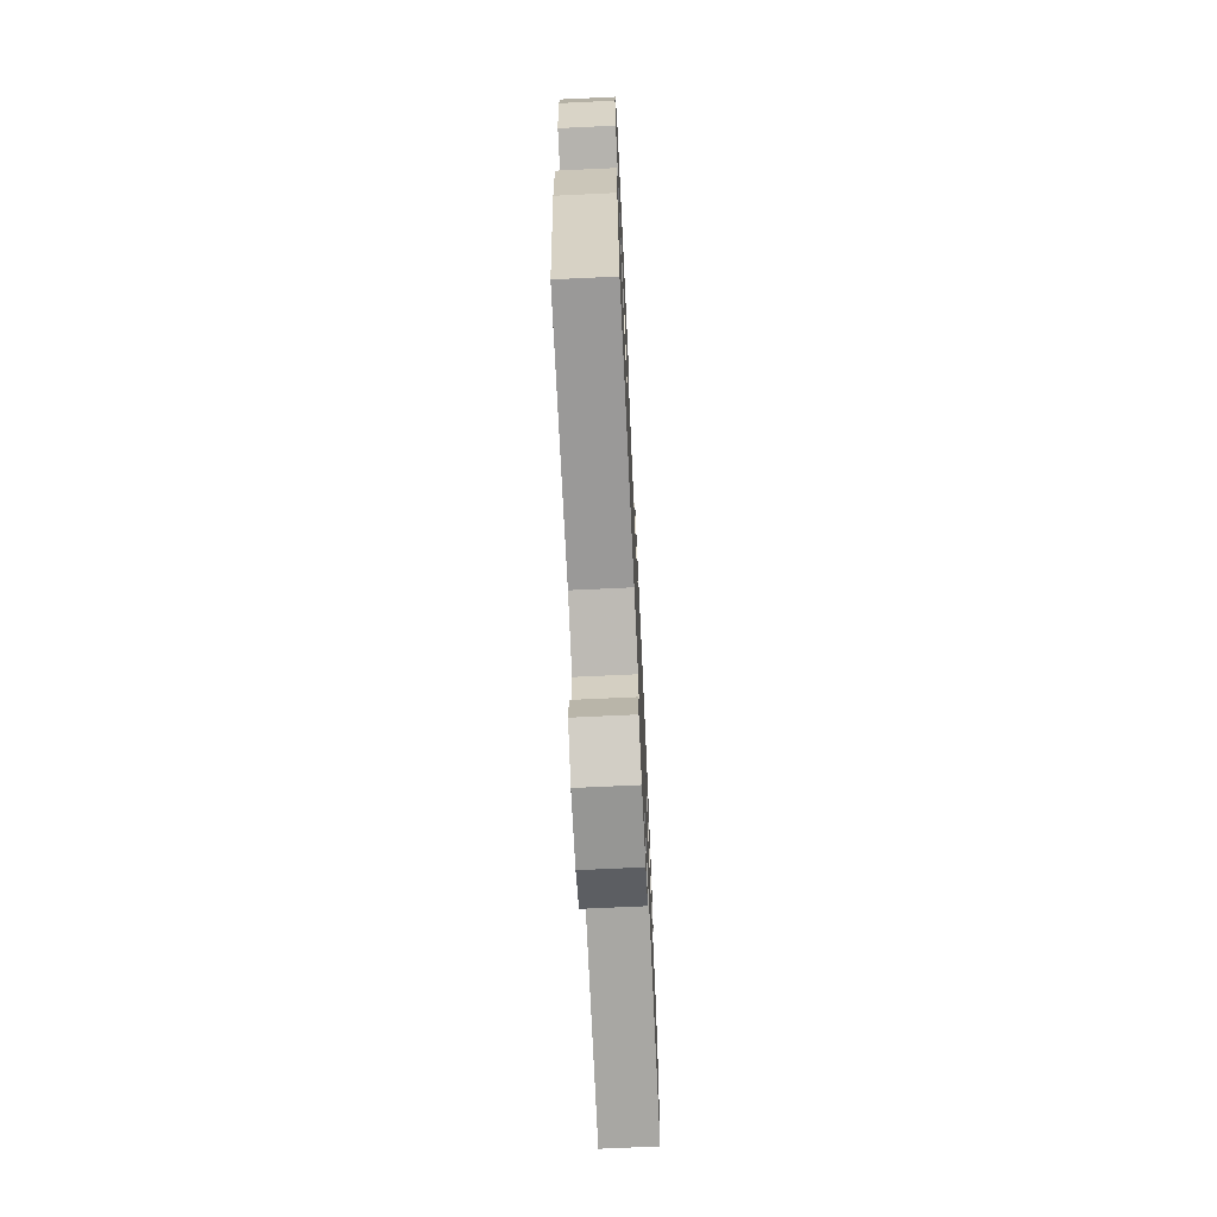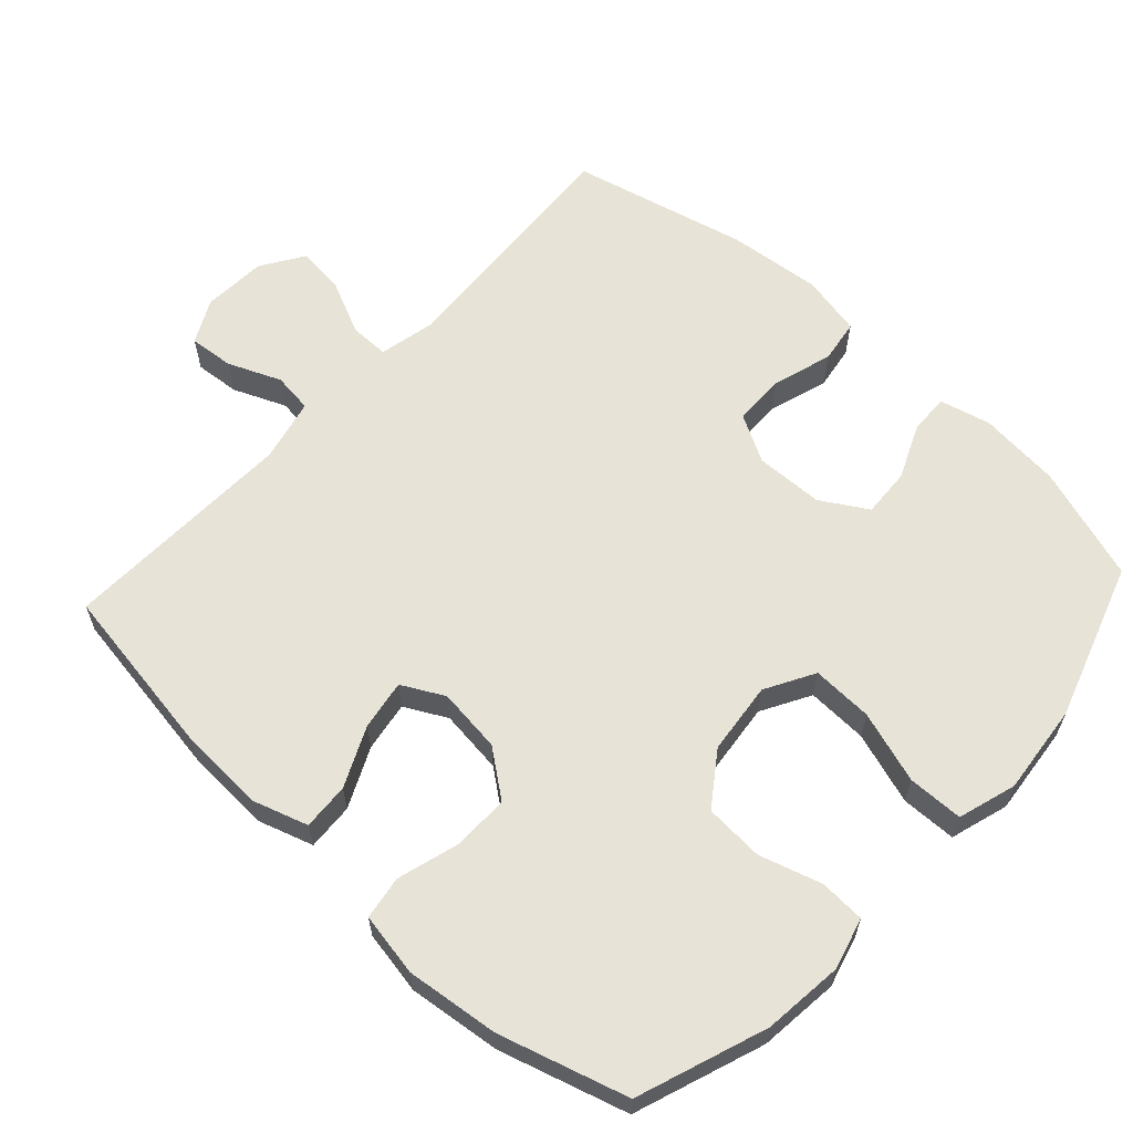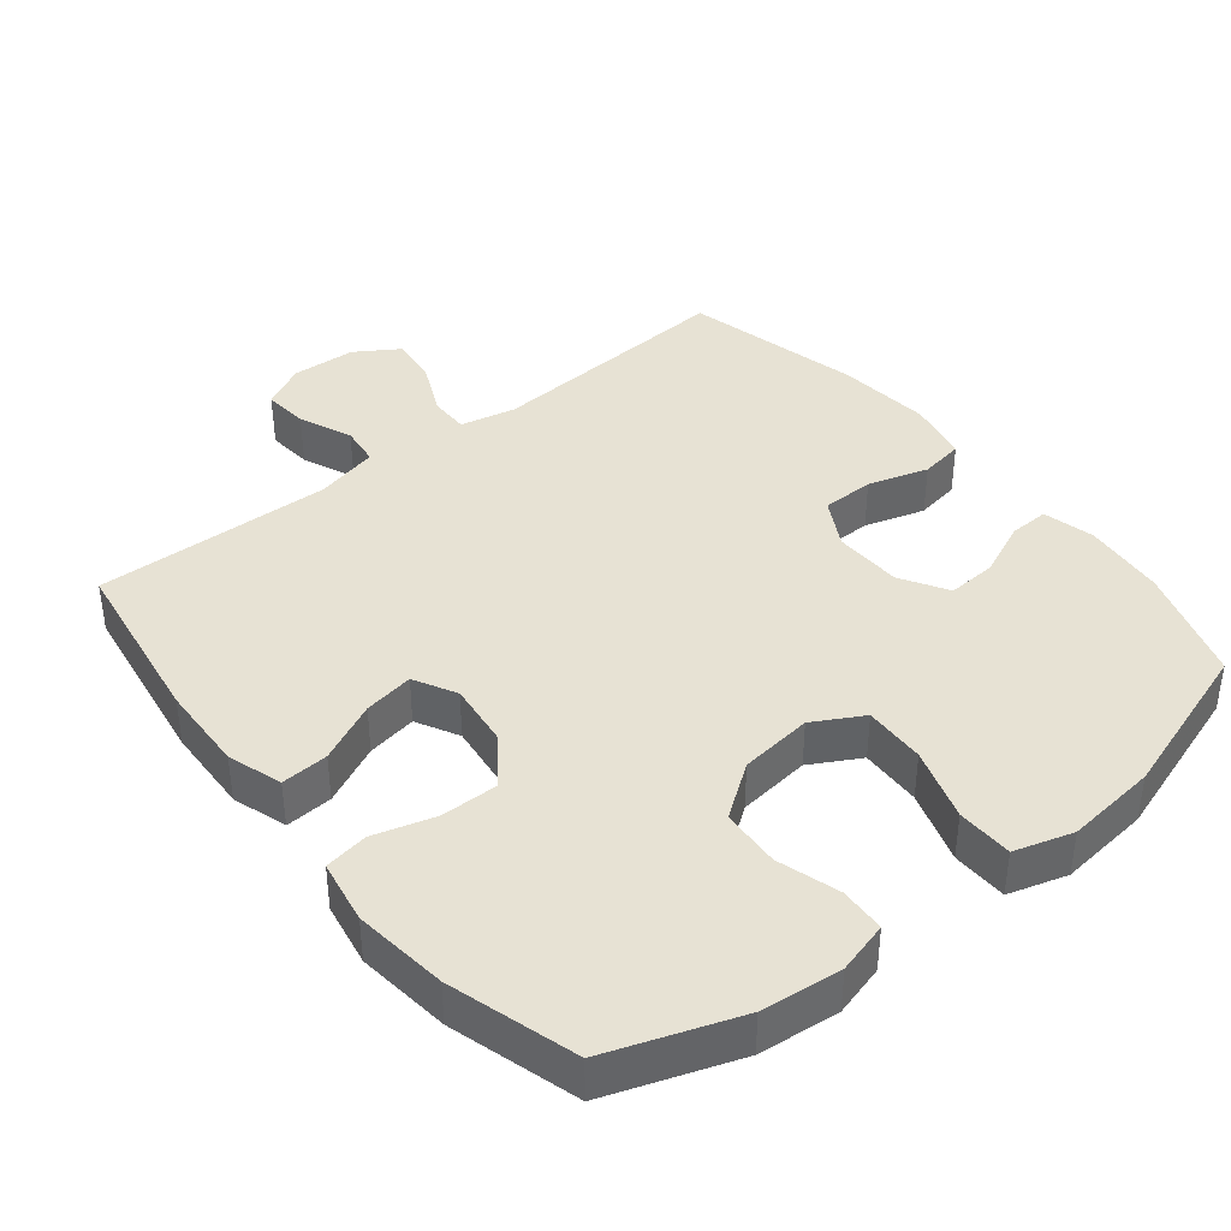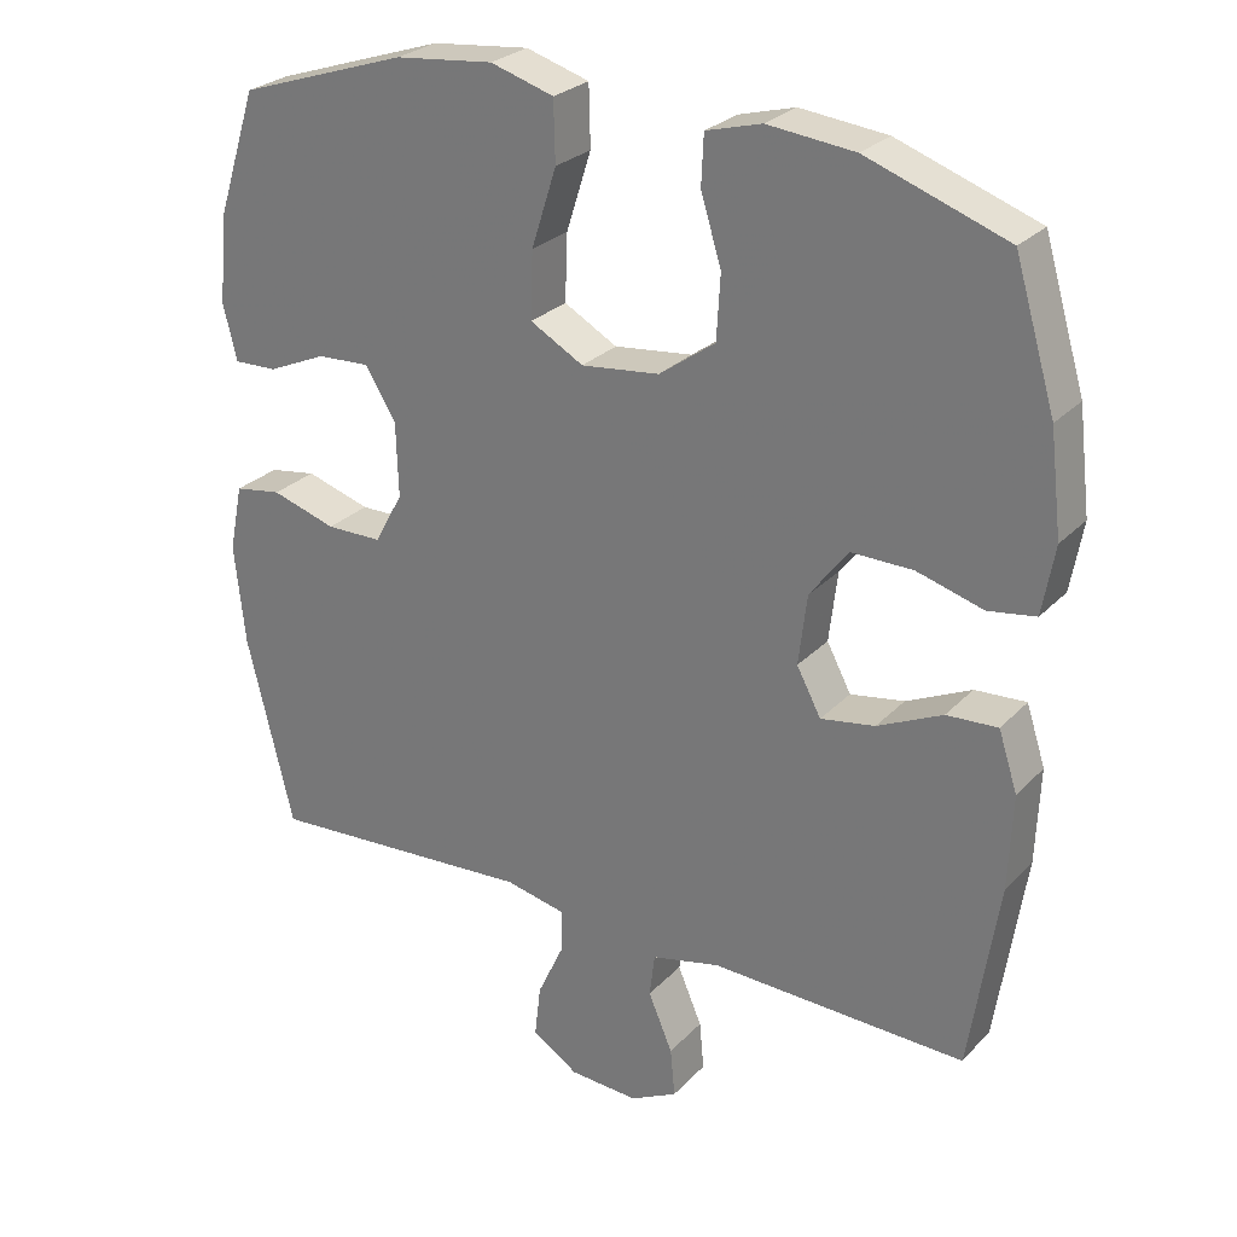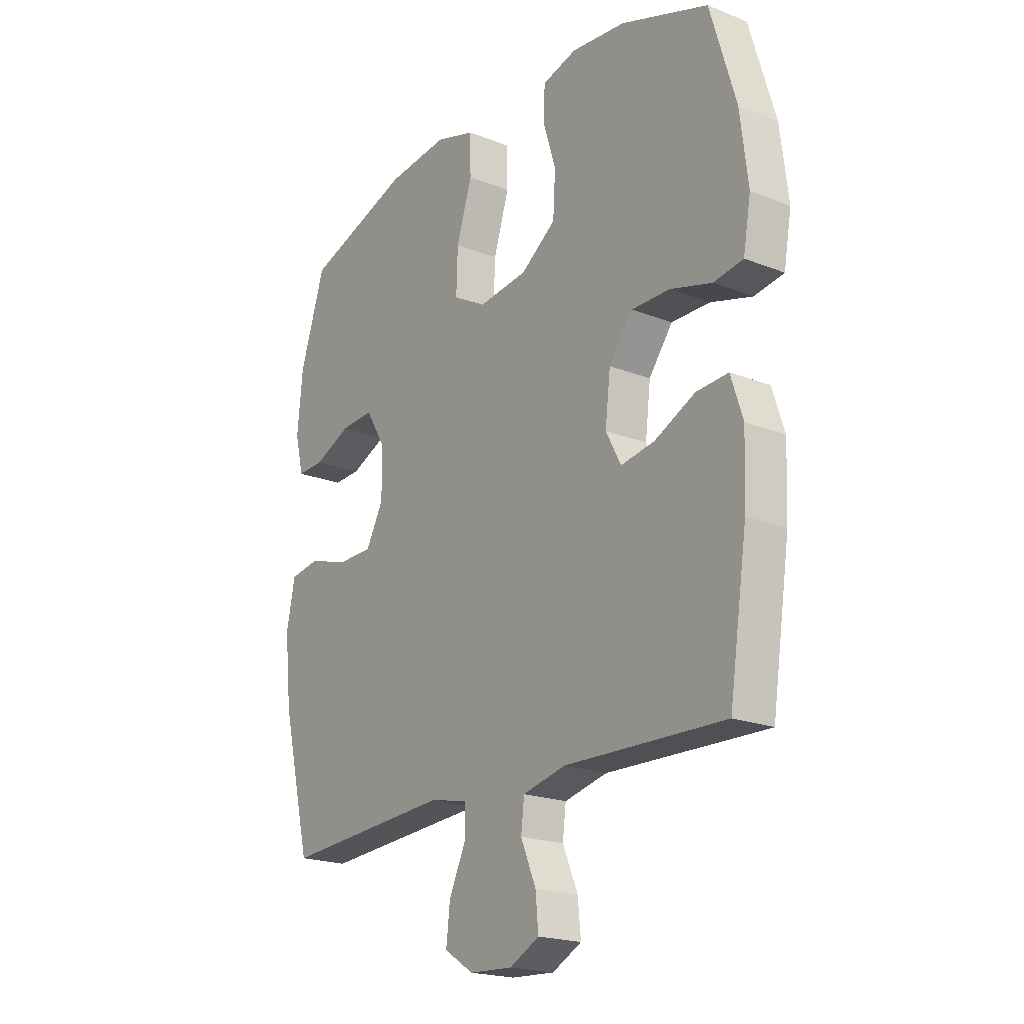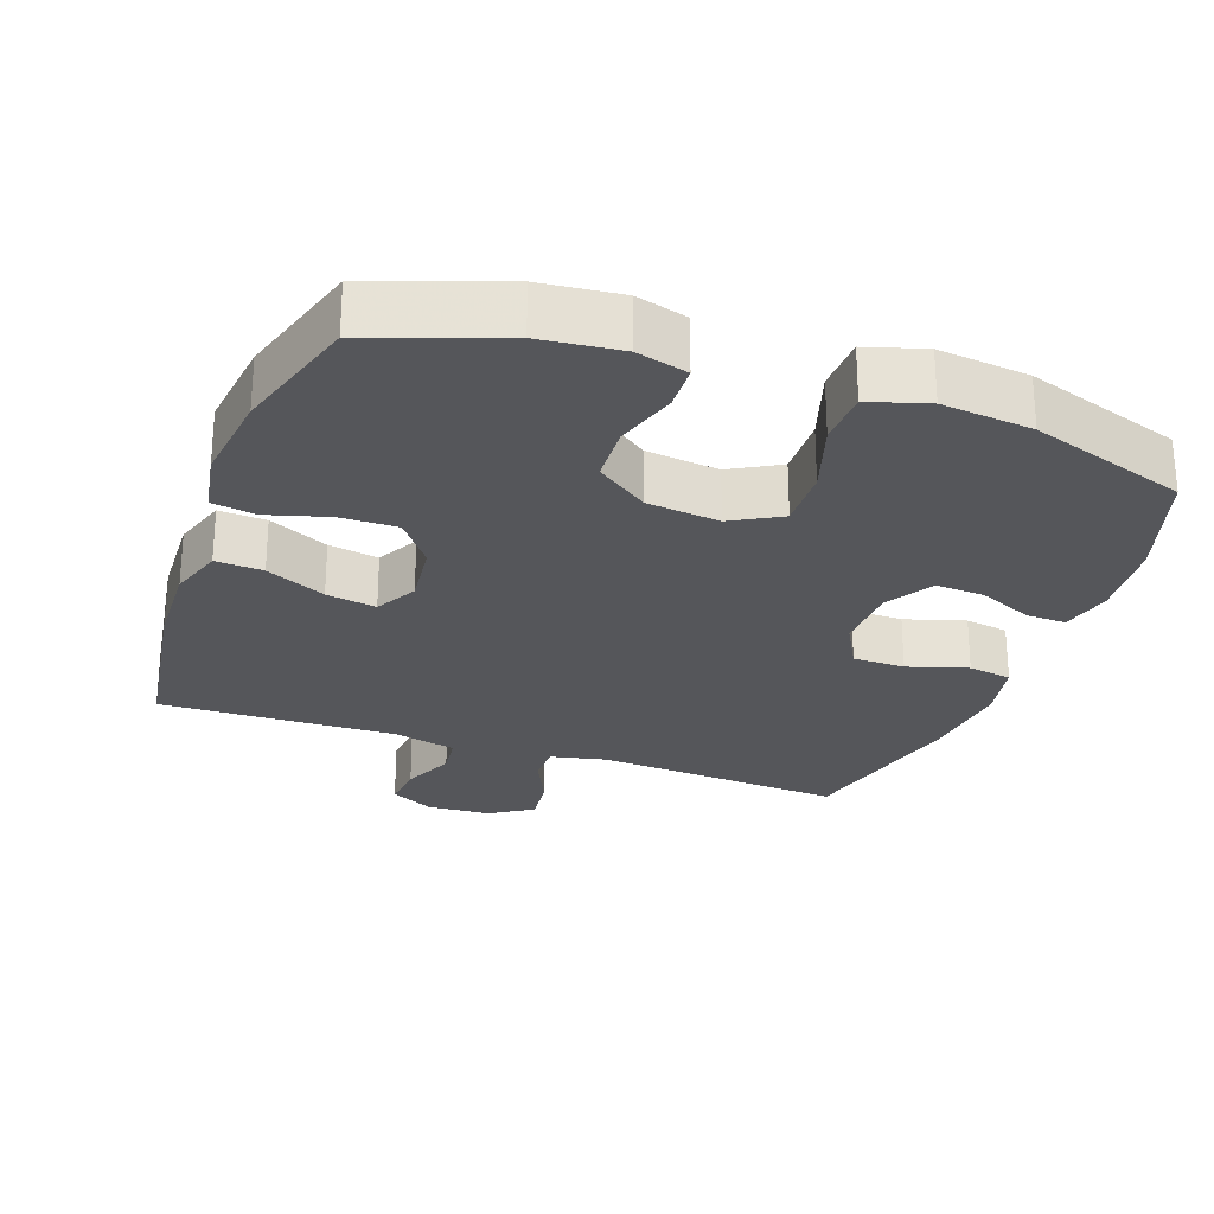
<metadata>
{"format":"obj","ext":"obj","renderer":"f3d","projection":"perspective","resolution":1024,"background":"white","views":[{"elev":-70.8,"azim":-87.3,"up":"+Z"},{"elev":61.9,"azim":-47.2,"up":"+Y"},{"elev":40.0,"azim":-38.7,"up":"+Y"},{"elev":26.9,"azim":-146.8,"up":"+Z"},{"elev":-20.3,"azim":-125.8,"up":"+Z"},{"elev":-26.1,"azim":-19.7,"up":"+Y"}]}
</metadata>
<code>
v 0.5 0.07 -0.5
v 0.145 0.07 -0.477
v 0.066 0.07 -0.494
v 0.066 0.07 -0.55
v 0.101 0.07 -0.626
v 0.109 0.07 -0.695
v 0.048 0.07 -0.734
v -0.043 0.07 -0.739
v -0.105 0.07 -0.707
v -0.099 0.07 -0.643
v -0.067 0.07 -0.568
v -0.074 0.07 -0.511
v -0.164 0.07 -0.49
v -0.5 0.07 -0.5
v -0.538 0.07 -0.251
v -0.543 0.07 -0.127
v -0.518 0.07 -0.05
v -0.451 0.07 -0.054
v -0.366 0.07 -0.094
v -0.295 0.07 -0.106
v -0.263 0.07 -0.046
v -0.274 0.07 0.046
v -0.324 0.07 0.112
v -0.405 0.07 0.111
v -0.492 0.07 0.086
v -0.554 0.07 0.096
v -0.57 0.07 0.186
v -0.554 0.07 0.319
v -0.5 0.07 0.5
v -0.316 0.07 0.565
v -0.202 0.07 0.577
v -0.129 0.07 0.557
v -0.126 0.07 0.492
v -0.153 0.07 0.404
v -0.148 0.07 0.32
v -0.074 0.07 0.267
v 0.029 0.07 0.255
v 0.099 0.07 0.294
v 0.096 0.07 0.381
v 0.063 0.07 0.484
v 0.065 0.07 0.563
v 0.148 0.07 0.588
v 0.277 0.07 0.574
v 0.5 0.07 0.5
v 0.553 0.07 0.336
v 0.564 0.07 0.22
v 0.546 0.07 0.147
v 0.489 0.07 0.149
v 0.412 0.07 0.183
v 0.342 0.07 0.187
v 0.302 0.07 0.121
v 0.299 0.07 0.024
v 0.336 0.07 -0.044
v 0.41 0.07 -0.045
v 0.495 0.07 -0.019
v 0.557 0.07 -0.029
v 0.575 0.07 -0.117
v 0.561 0.07 -0.249
v 0.5 0 -0.5
v 0.145 0 -0.477
v 0.066 0 -0.494
v 0.066 0 -0.55
v 0.101 0 -0.626
v 0.109 0 -0.695
v 0.048 0 -0.734
v -0.043 0 -0.739
v -0.105 0 -0.707
v -0.099 0 -0.643
v -0.067 0 -0.568
v -0.074 0 -0.511
v -0.164 0 -0.49
v -0.5 0 -0.5
v -0.538 0 -0.251
v -0.543 0 -0.127
v -0.518 0 -0.05
v -0.451 0 -0.054
v -0.366 0 -0.094
v -0.295 0 -0.106
v -0.263 0 -0.046
v -0.274 0 0.046
v -0.324 0 0.112
v -0.405 0 0.111
v -0.492 0 0.086
v -0.554 0 0.096
v -0.57 0 0.186
v -0.554 0 0.319
v -0.5 0 0.5
v -0.316 0 0.565
v -0.202 0 0.577
v -0.129 0 0.557
v -0.126 0 0.492
v -0.153 0 0.404
v -0.148 0 0.32
v -0.074 0 0.267
v 0.029 0 0.255
v 0.099 0 0.294
v 0.096 0 0.381
v 0.063 0 0.484
v 0.065 0 0.563
v 0.148 0 0.588
v 0.277 0 0.574
v 0.5 0 0.5
v 0.553 0 0.336
v 0.564 0 0.22
v 0.546 0 0.147
v 0.489 0 0.149
v 0.412 0 0.183
v 0.342 0 0.187
v 0.302 0 0.121
v 0.299 0 0.024
v 0.336 0 -0.044
v 0.41 0 -0.045
v 0.495 0 -0.019
v 0.557 0 -0.029
v 0.575 0 -0.117
v 0.561 0 -0.249
f 57 58 1 2
f 54 55 56 57
f 53 54 57 2
f 52 53 2 3
f 51 52 3
f 46 47 48 49
f 46 49 50
f 45 46 50
f 44 45 50
f 43 44 50 51
f 39 40 41 42
f 38 39 42 43
f 31 32 33 34
f 31 34 35
f 30 31 35
f 29 30 35
f 28 29 35 36
f 24 25 26 27
f 23 24 27 28
f 16 17 18 19
f 16 19 20
f 13 14 15 16
f 12 13 16 20
f 8 9 10 11
f 8 11 12
f 7 8 12
f 4 5 6 7
f 3 4 7 12
f 38 43 51 3
f 23 28 36 37
f 22 23 37
f 21 22 37 38
f 20 21 38
f 3 12 20 38
f 60 59 116 115
f 115 114 113 112
f 60 115 112 111
f 61 60 111 110
f 61 110 109
f 107 106 105 104
f 108 107 104
f 108 104 103
f 108 103 102
f 109 108 102 101
f 100 99 98 97
f 101 100 97 96
f 92 91 90 89
f 93 92 89
f 93 89 88
f 93 88 87
f 94 93 87 86
f 85 84 83 82
f 86 85 82 81
f 77 76 75 74
f 78 77 74
f 74 73 72 71
f 78 74 71 70
f 69 68 67 66
f 70 69 66
f 70 66 65
f 65 64 63 62
f 70 65 62 61
f 61 109 101 96
f 95 94 86 81
f 95 81 80
f 96 95 80 79
f 96 79 78
f 96 78 70 61
f 1 59 60 2
f 2 60 61 3
f 3 61 62 4
f 4 62 63 5
f 5 63 64 6
f 6 64 65 7
f 7 65 66 8
f 8 66 67 9
f 9 67 68 10
f 10 68 69 11
f 11 69 70 12
f 12 70 71 13
f 13 71 72 14
f 14 72 73 15
f 15 73 74 16
f 16 74 75 17
f 17 75 76 18
f 18 76 77 19
f 19 77 78 20
f 20 78 79 21
f 21 79 80 22
f 22 80 81 23
f 23 81 82 24
f 24 82 83 25
f 25 83 84 26
f 26 84 85 27
f 27 85 86 28
f 28 86 87 29
f 29 87 88 30
f 30 88 89 31
f 31 89 90 32
f 32 90 91 33
f 33 91 92 34
f 34 92 93 35
f 35 93 94 36
f 36 94 95 37
f 37 95 96 38
f 38 96 97 39
f 39 97 98 40
f 40 98 99 41
f 41 99 100 42
f 42 100 101 43
f 43 101 102 44
f 44 102 103 45
f 45 103 104 46
f 46 104 105 47
f 47 105 106 48
f 48 106 107 49
f 49 107 108 50
f 50 108 109 51
f 51 109 110 52
f 52 110 111 53
f 53 111 112 54
f 54 112 113 55
f 55 113 114 56
f 56 114 115 57
f 57 115 116 58
f 58 116 59 1

</code>
